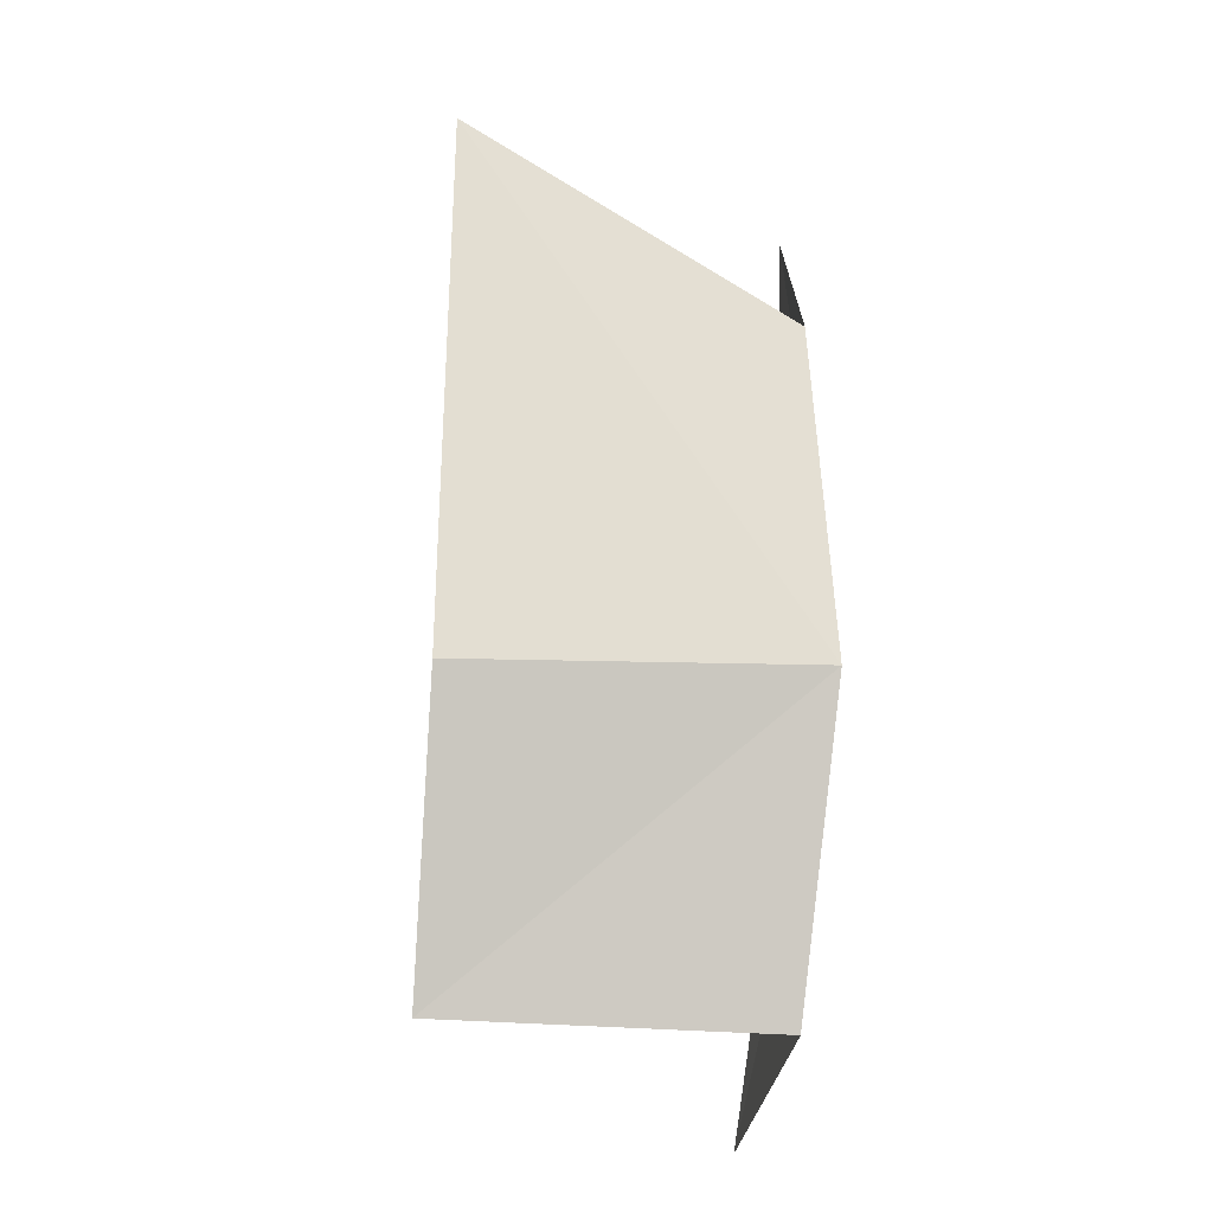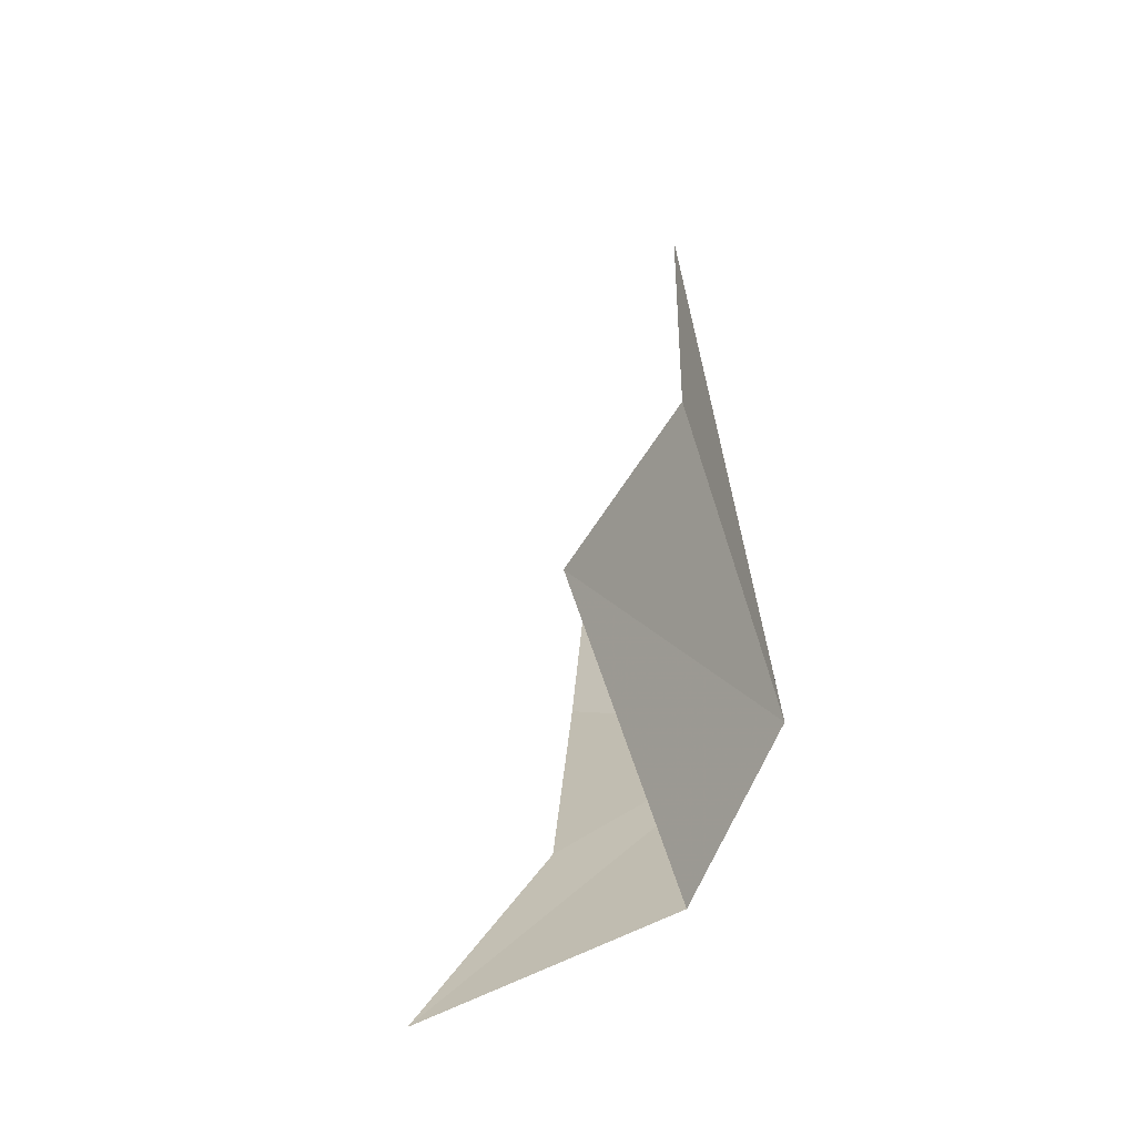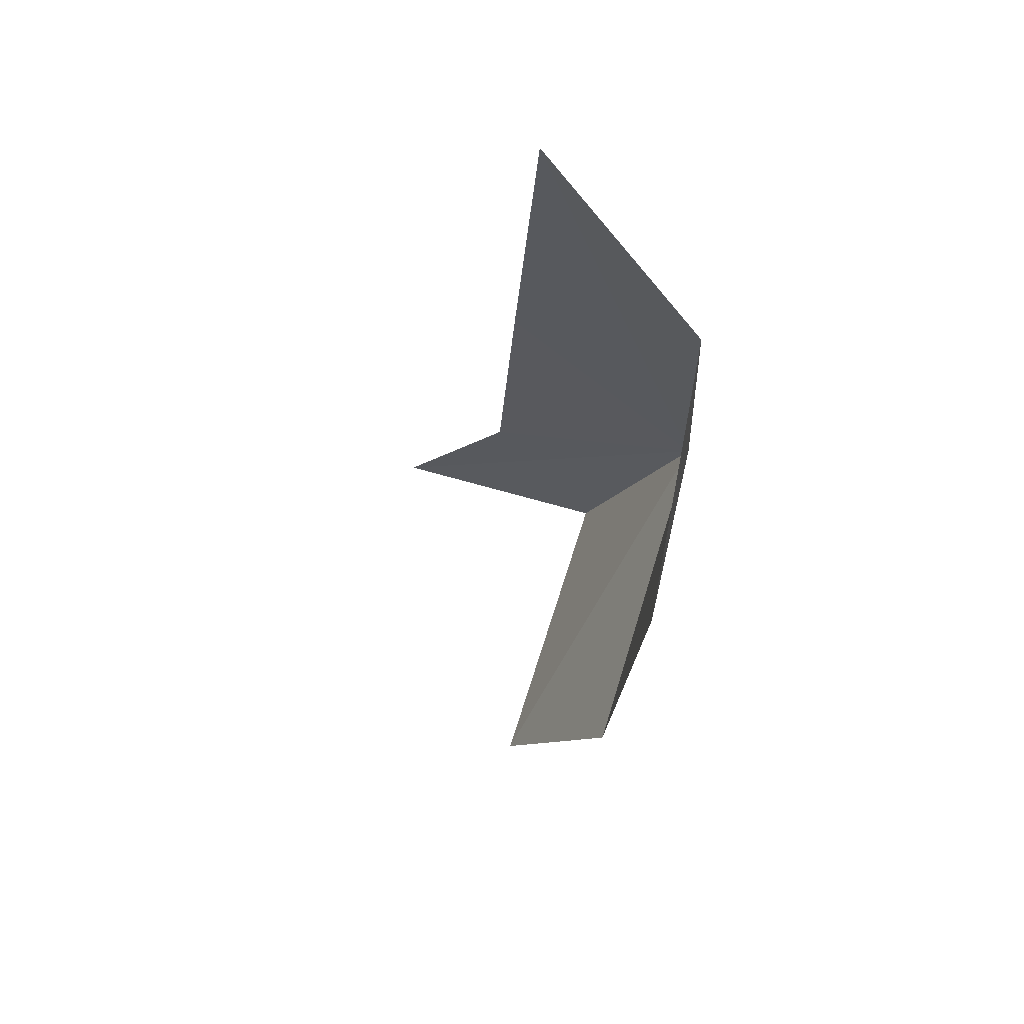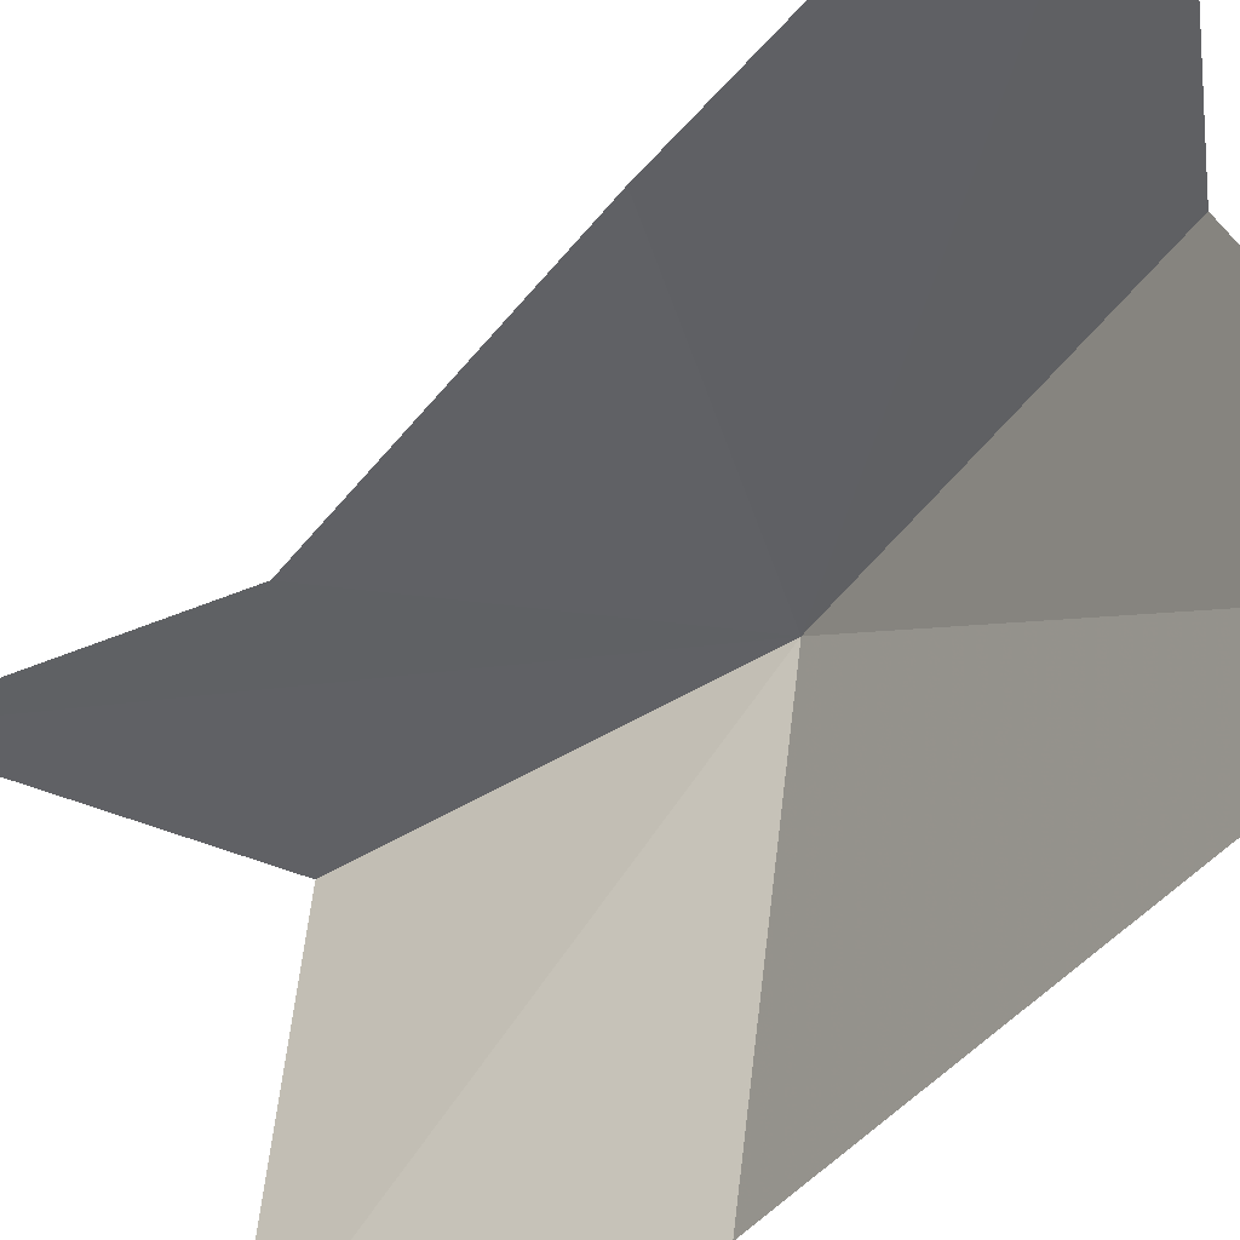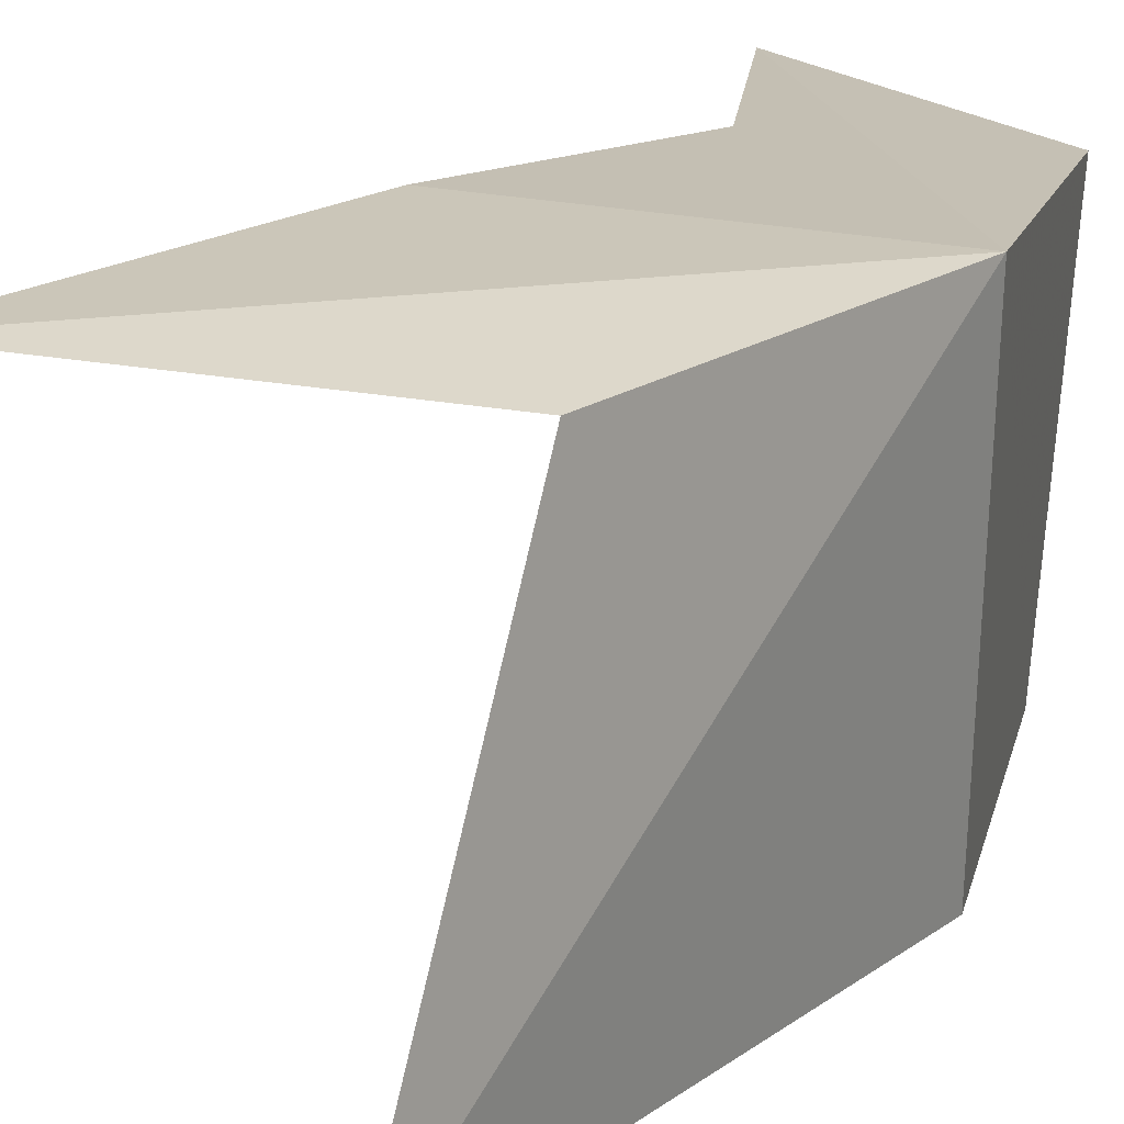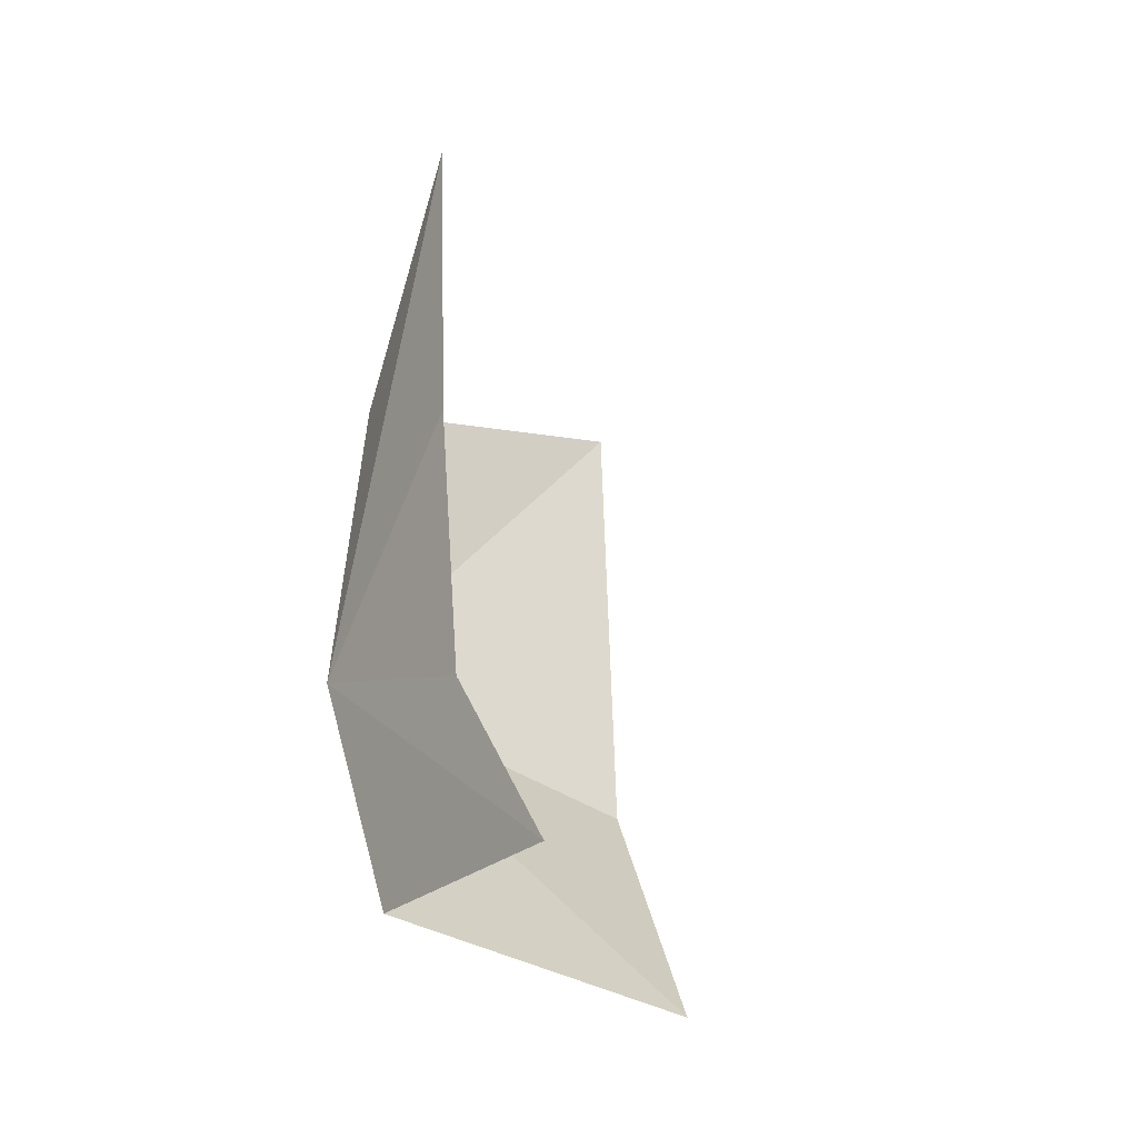
<metadata>
{"format":"obj","ext":"obj","renderer":"f3d","projection":"perspective","resolution":1024,"background":"white","views":[{"elev":-25.5,"azim":-107.2,"up":"+Y"},{"elev":-66.2,"azim":-167.0,"up":"+Y"},{"elev":71.9,"azim":-167.4,"up":"+Y"},{"elev":-40.9,"azim":147.9,"up":"+Z"},{"elev":15.7,"azim":-145.3,"up":"+Z"},{"elev":-38.0,"azim":49.1,"up":"+Y"}]}
</metadata>
<code>
v -30.61 -13.47 11.17
v -24.09 -7.941 12.29
v -24.75 3.656 12.35
v -23.65 -17.15 11.77
v -19.96 -23.72 11.87
v -27.29 -22.25 11.01
v -26.4 -22.35 1.237
v -30.12 -3.027 10.79
v -30.27 1.693 0.6925
v -29.73 -14.28 0.6844
f 1 2 3
f 1 5 4
f 1 4 2
f 1 7 6
f 1 3 8
f 1 8 9
f 1 6 5
f 1 9 10
f 1 10 7

</code>
